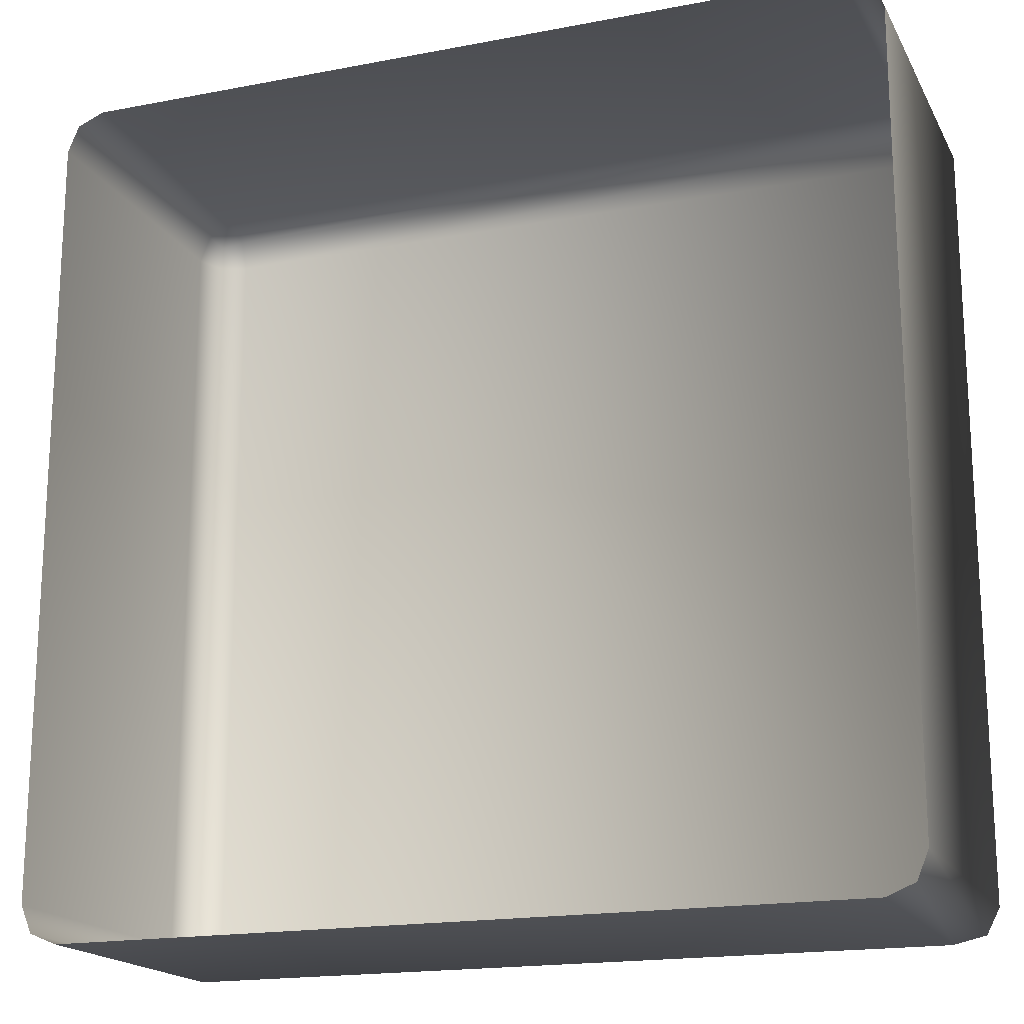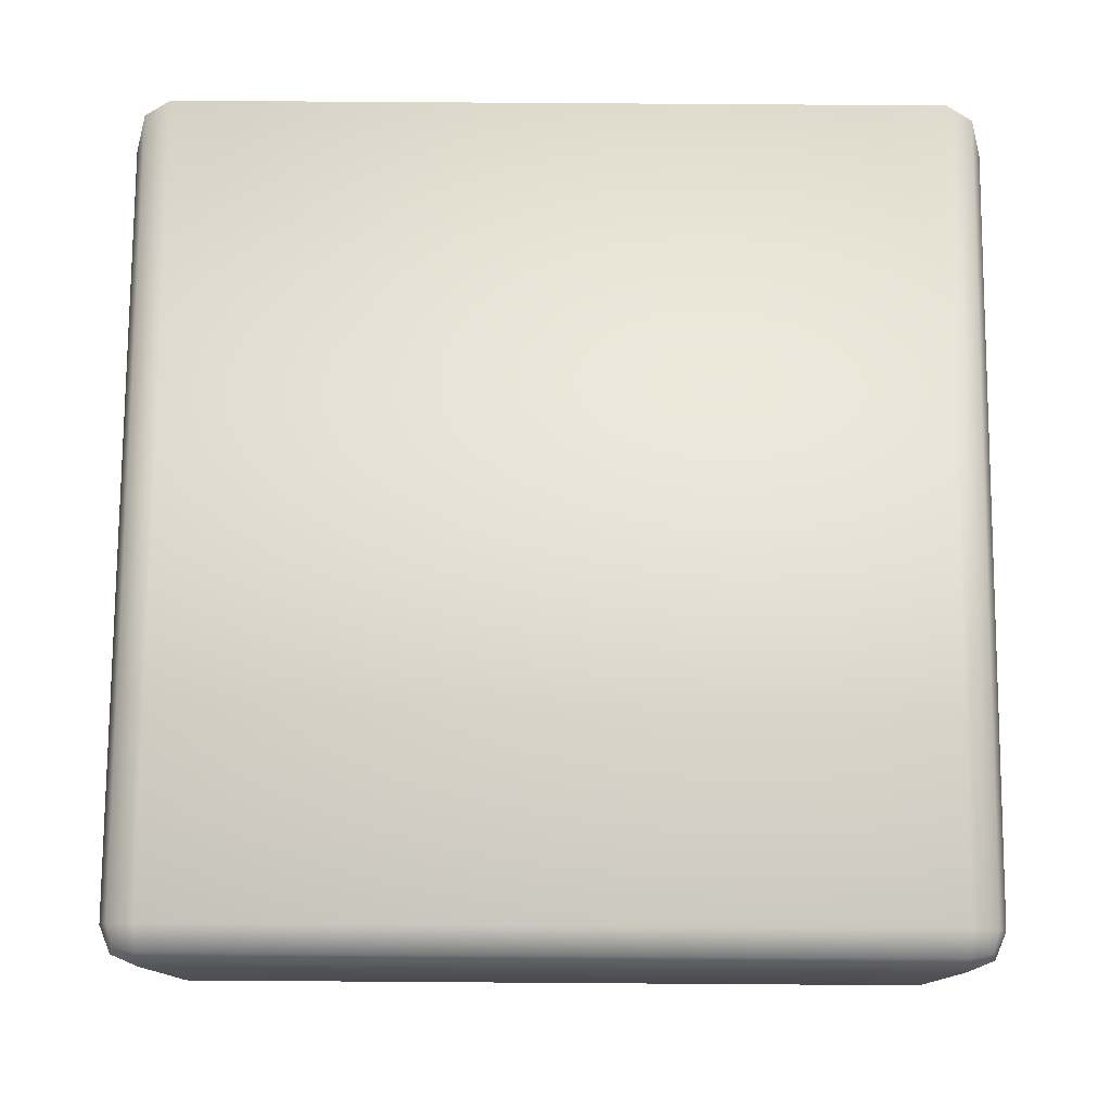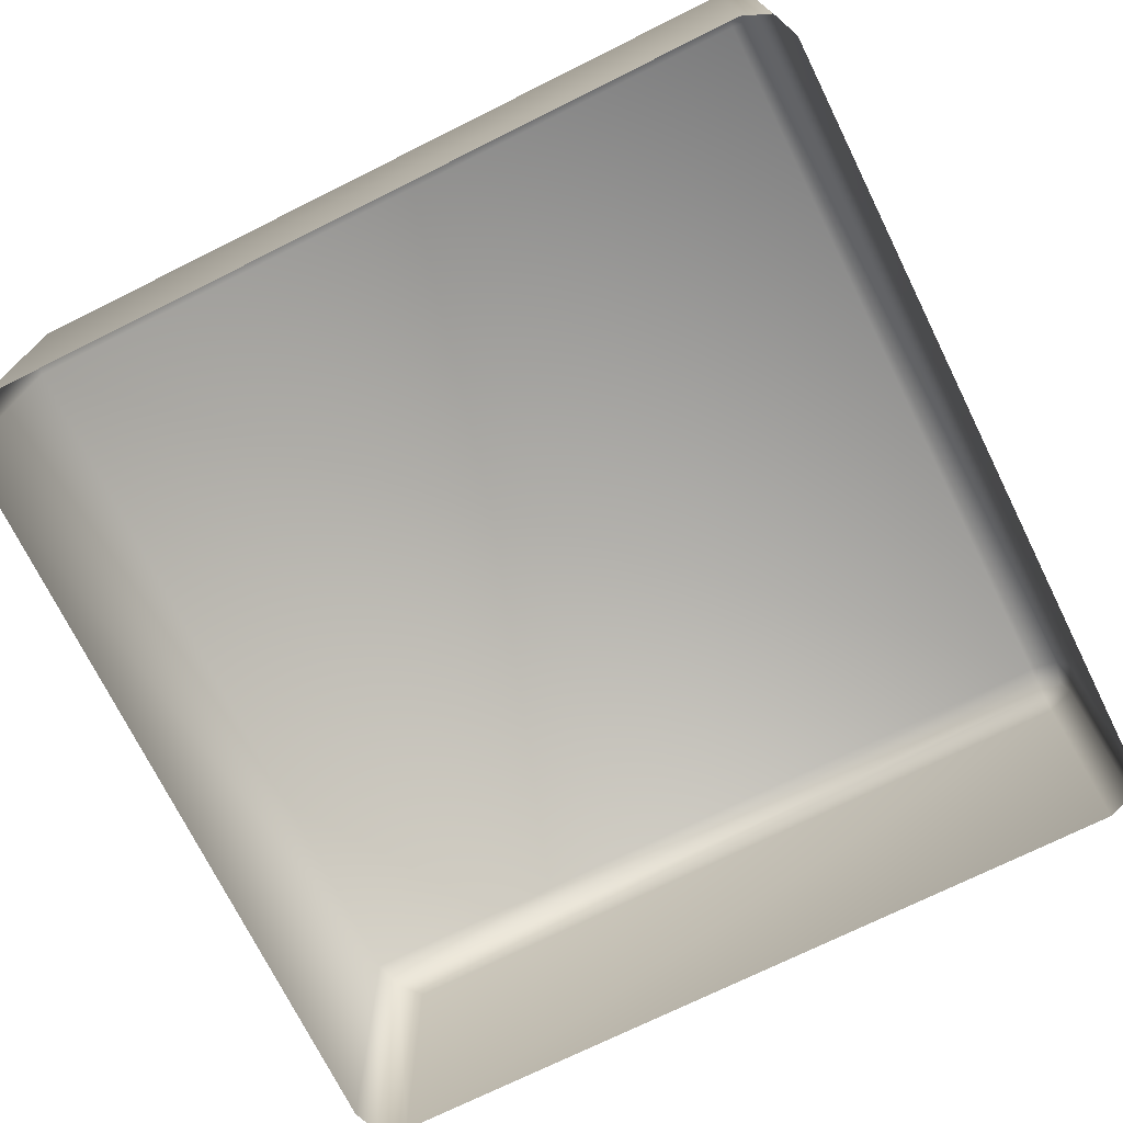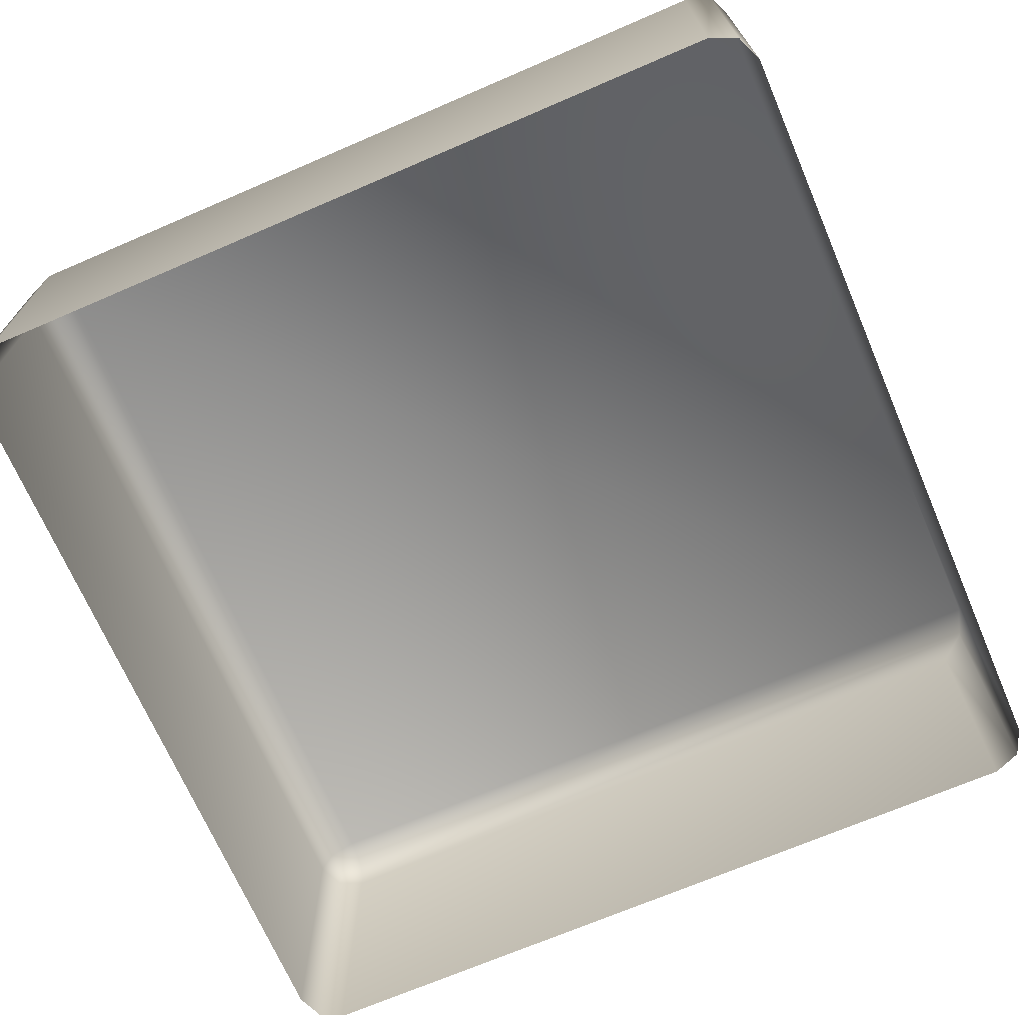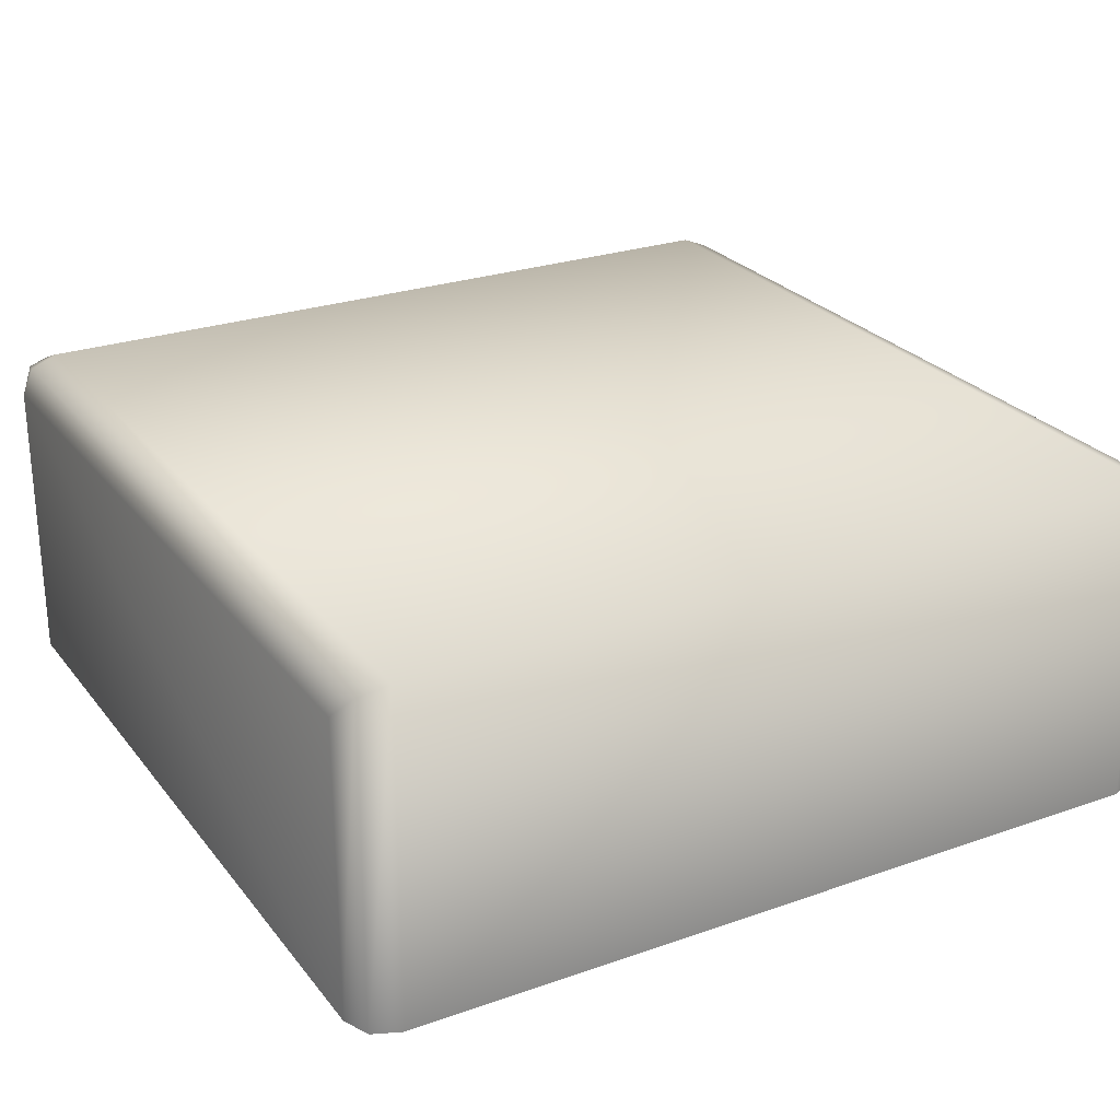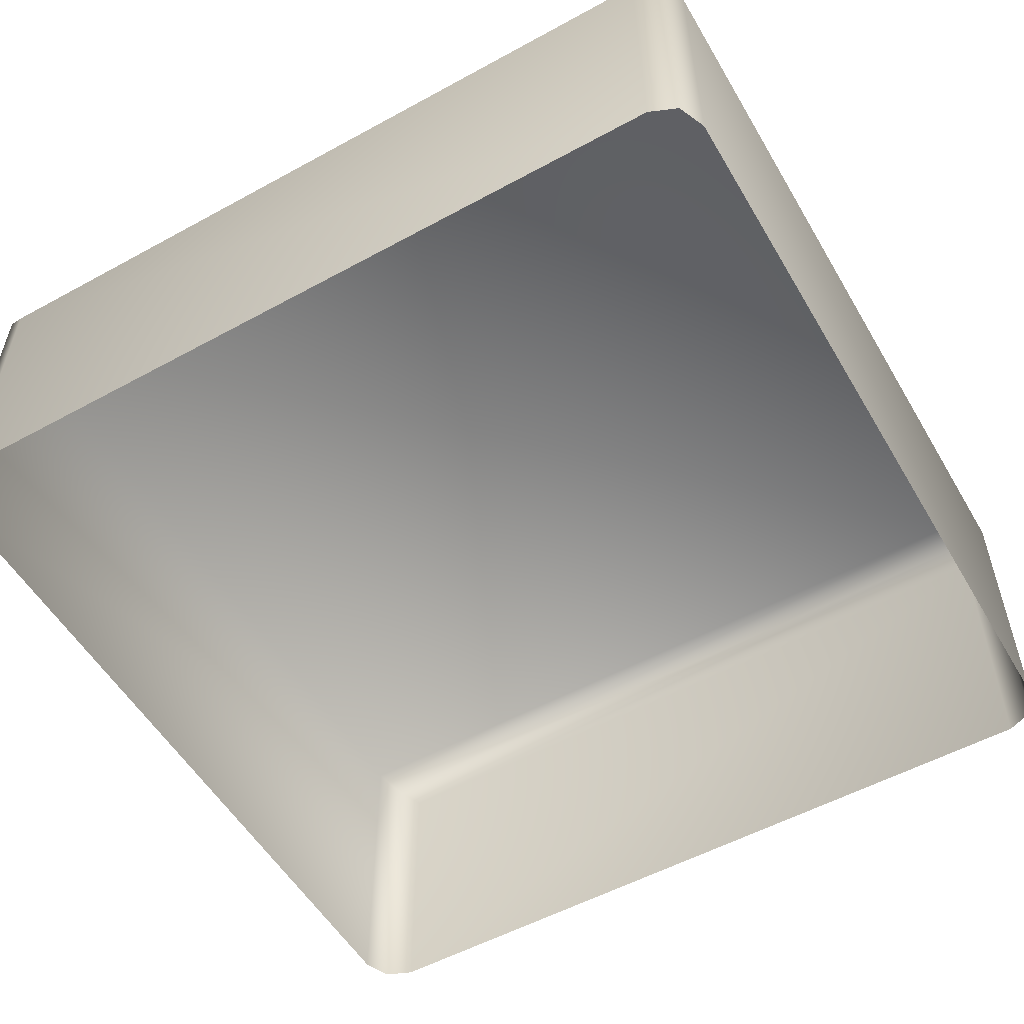
<metadata>
{"format":"obj","ext":"obj","renderer":"f3d","projection":"perspective","resolution":1024,"background":"white","views":[{"elev":-18.0,"azim":20.5,"up":"+Z"},{"elev":77.3,"azim":-89.6,"up":"+Y"},{"elev":-73.1,"azim":-153.6,"up":"+Y"},{"elev":-69.8,"azim":23.3,"up":"+Y"},{"elev":26.0,"azim":60.8,"up":"+Y"},{"elev":-54.4,"azim":-149.9,"up":"+Y"}]}
</metadata>
<code>
o BaseCasa
v 1.46 -0.1216 -1.583
v 1.603 0.02085 -1.44
v 1.561 -0.02088 -1.541
v -1.42 -0.1216 -1.583
v -1.42 0.02085 -1.44
v -1.563 -0.1216 -1.44
v -1.42 -0.02088 -1.541
v -1.503 -0.03936 -1.523
v -1.521 -0.02088 -1.44
v -1.521 -0.1216 -1.541
v 1.46 -0.1216 1.583
v 1.603 0.02085 1.44
v 1.561 -0.02088 1.541
v -1.563 -0.1216 1.44
v -1.42 0.02085 1.44
v -1.42 -0.1216 1.583
v -1.521 -0.02088 1.44
v -1.503 -0.03936 1.523
v -1.42 -0.02088 1.541
v -1.521 -0.1216 1.541
v 1.46 -1.216 1.583
v 1.603 -1.216 1.44
v 1.561 -1.216 1.541
v 1.603 -1.216 -1.44
v 1.46 -1.216 -1.583
v 1.561 -1.216 -1.541
v -1.42 -1.216 -1.583
v -1.563 -1.216 -1.44
v -1.521 -1.216 -1.541
v -1.563 -1.216 1.44
v -1.42 -1.216 1.583
v -1.521 -1.216 1.541
f 1 25 27 4
f 6 28 30 14
f 16 31 21 11
f 2 5 15 12
f 4 10 8 7
f 5 7 8 9
f 6 9 8 10
f 14 20 18 17
f 15 17 18 19
f 16 19 18 20
f 2 3 7 5
f 3 1 4 7
f 5 9 17 15
f 9 6 14 17
f 15 19 13 12
f 19 16 11 13
f 12 13 23 22
f 13 11 21 23
f 30 32 20 14
f 32 31 16 20
f 6 10 29 28
f 10 4 27 29
f 24 26 3 2
f 26 25 1 3
f 12 22 24 2

</code>
